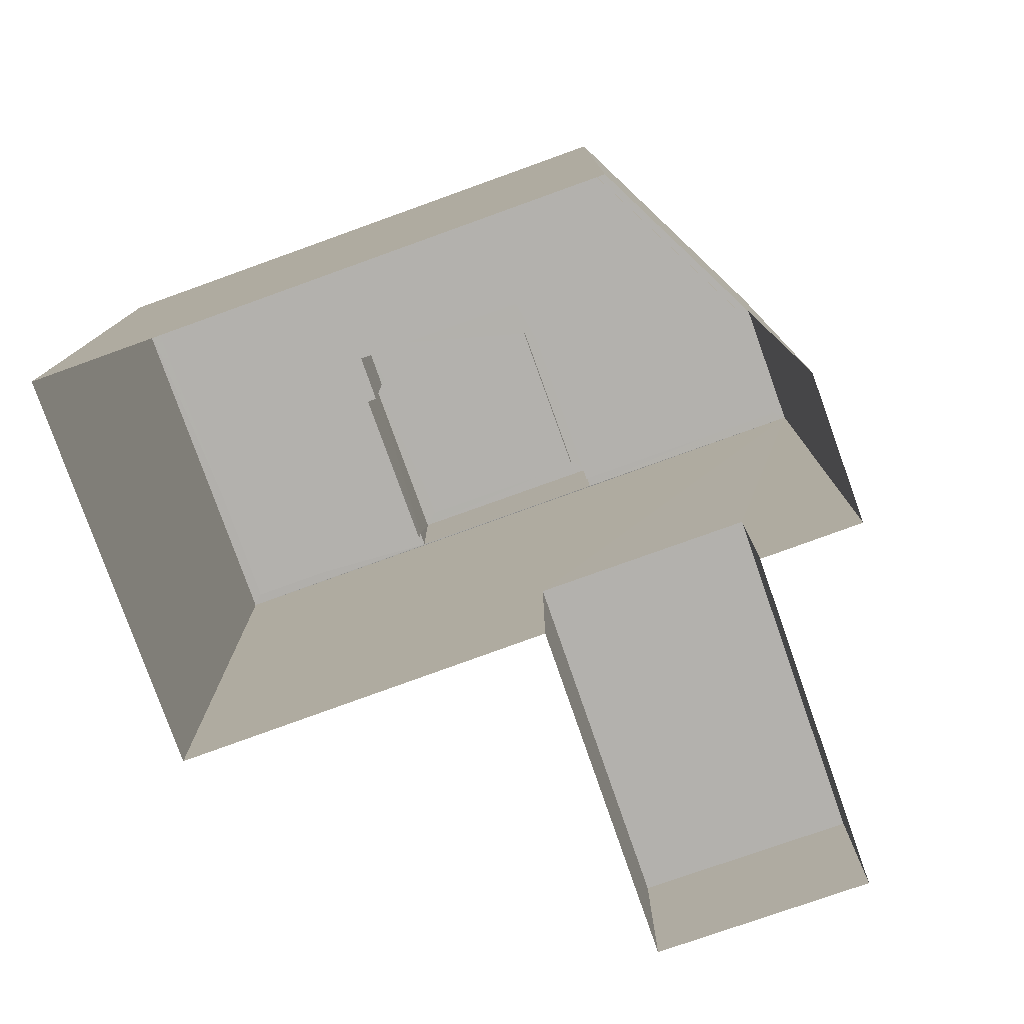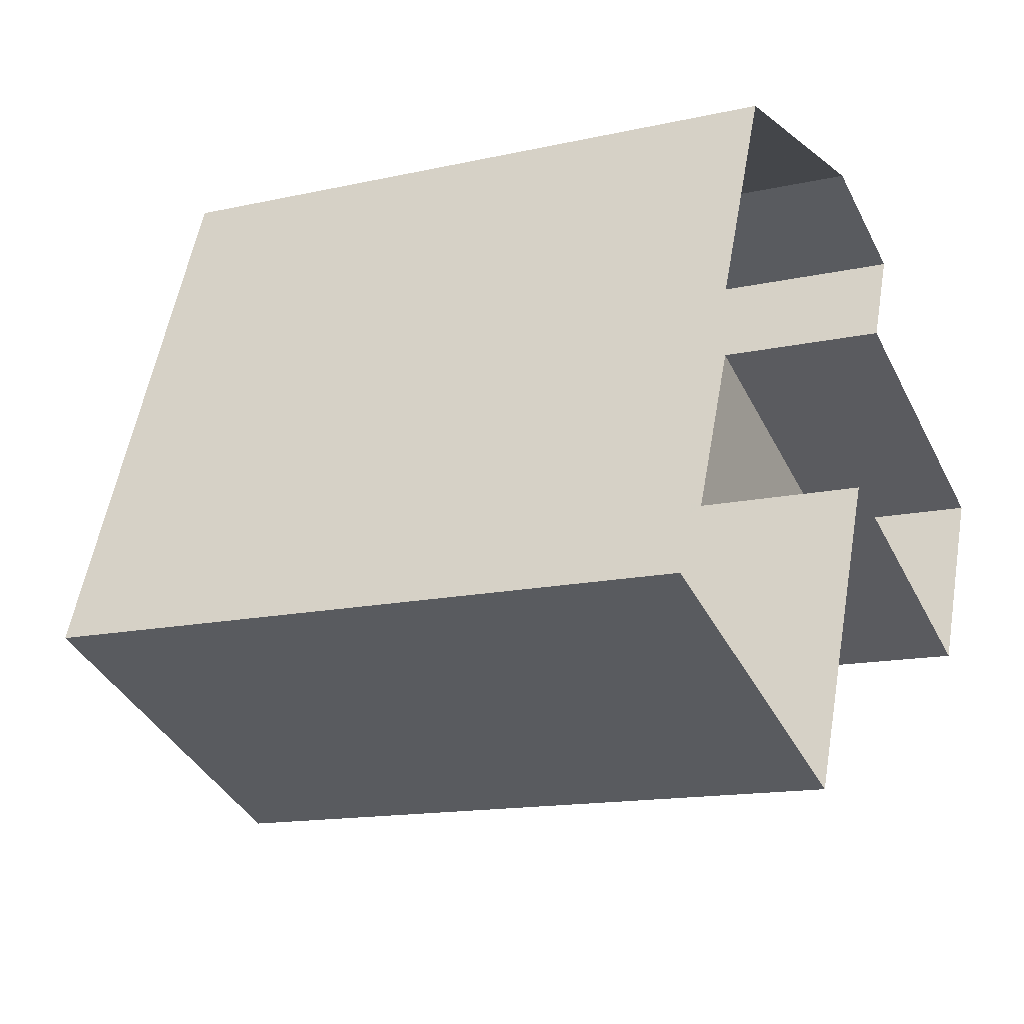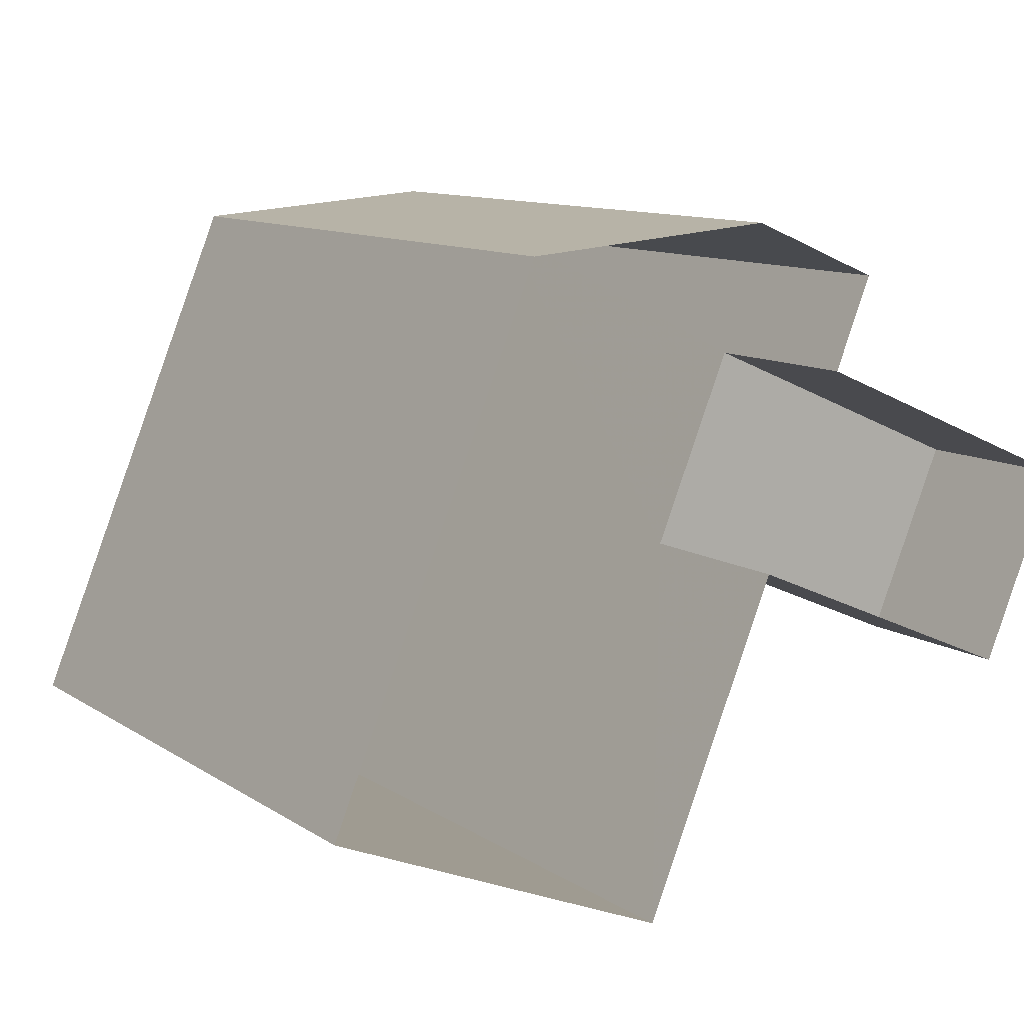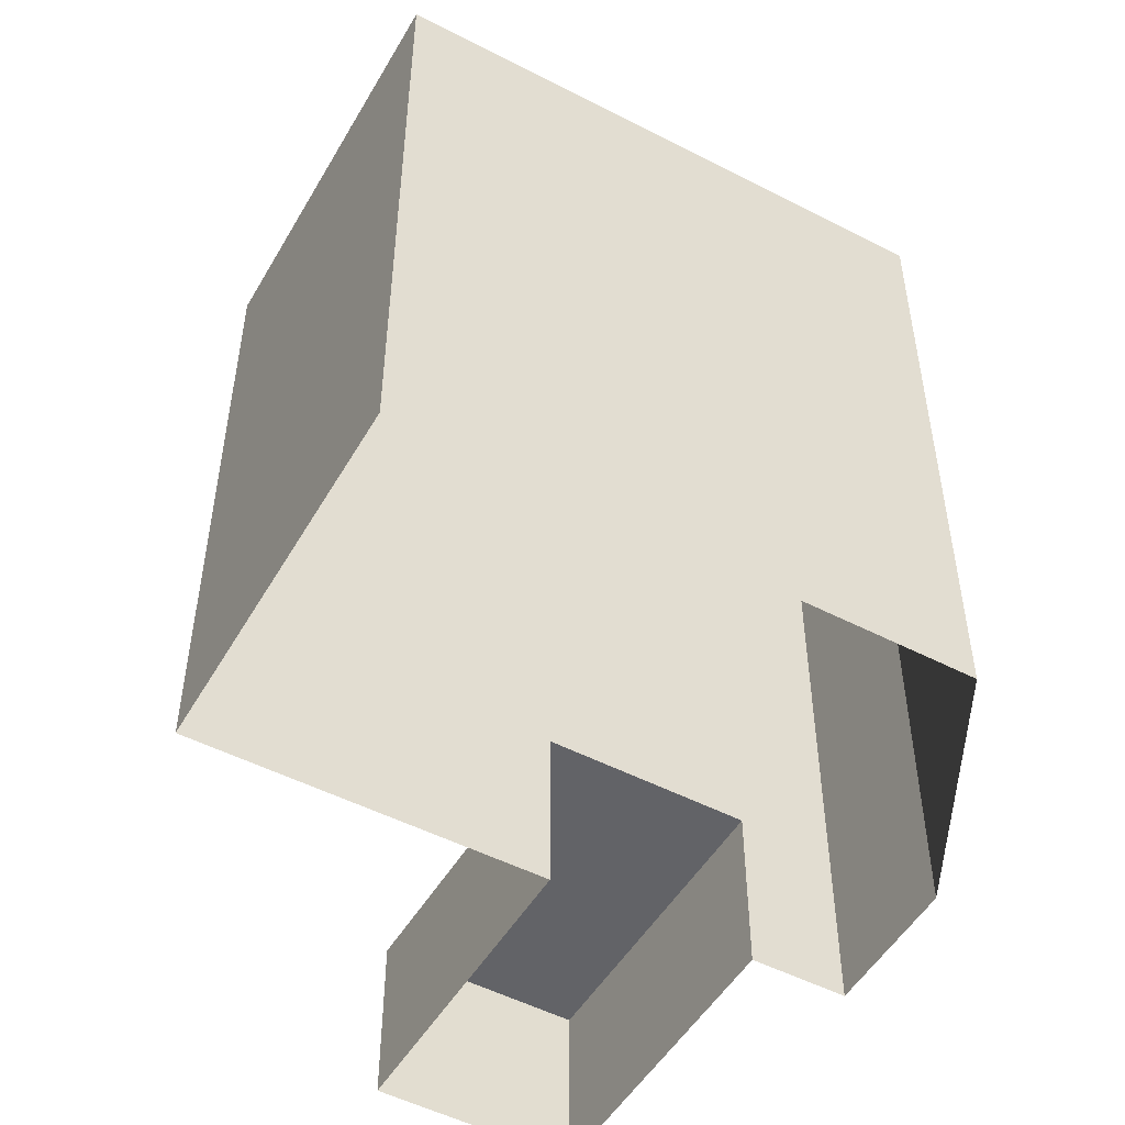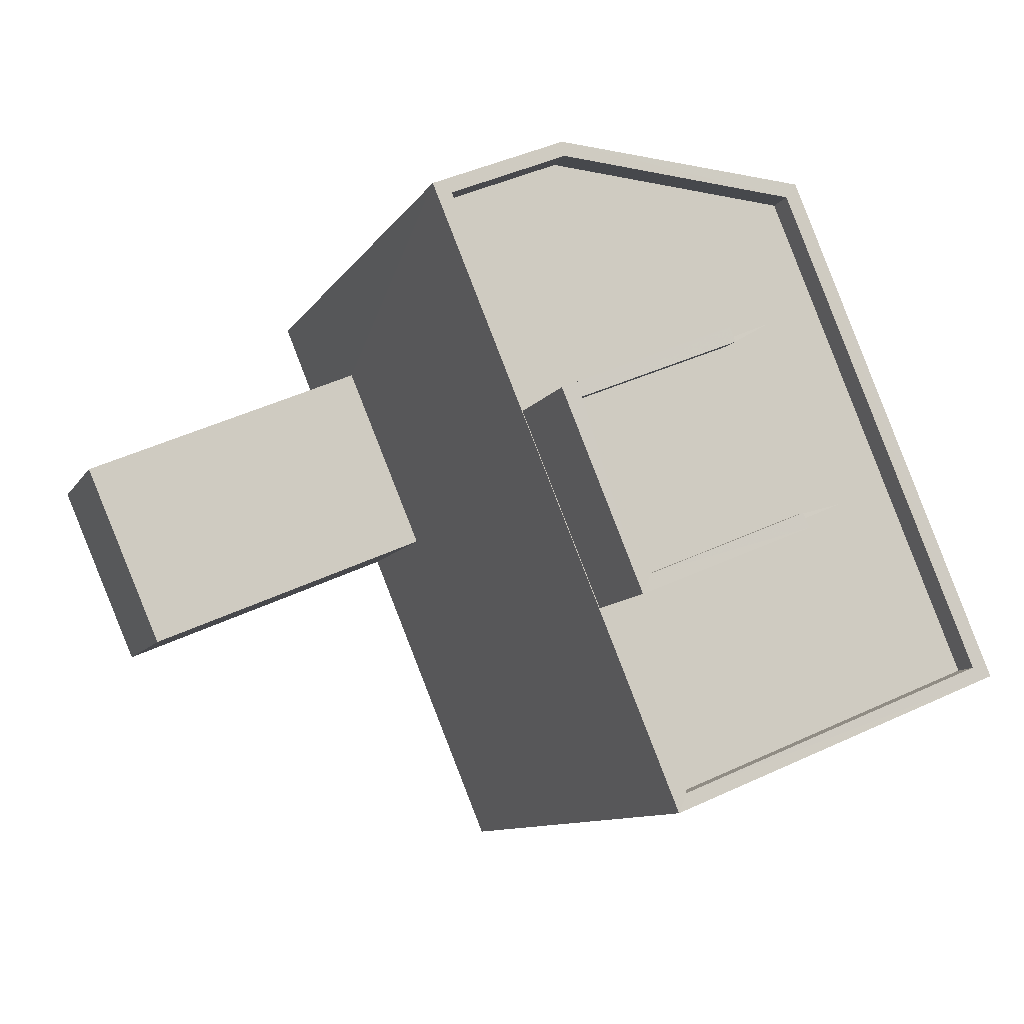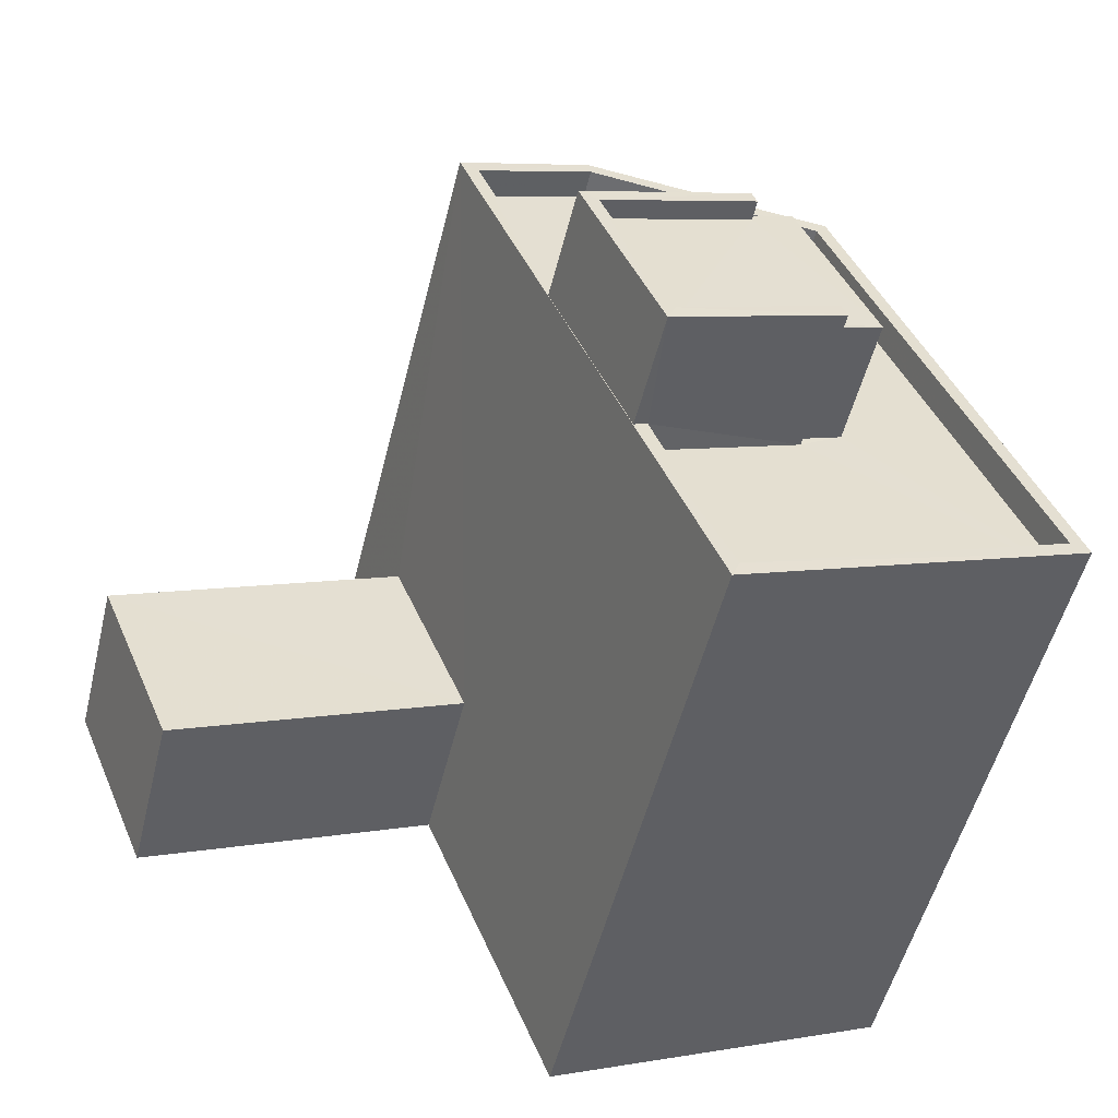
<metadata>
{"format":"obj","ext":"obj","renderer":"f3d","projection":"perspective","resolution":1024,"background":"white","views":[{"elev":-79.2,"azim":132.3,"up":"+Z"},{"elev":-13.9,"azim":116.9,"up":"+Y"},{"elev":10.9,"azim":146.9,"up":"+Y"},{"elev":-51.0,"azim":83.2,"up":"+Z"},{"elev":-9.4,"azim":-18.2,"up":"+Y"},{"elev":-53.1,"azim":-14.0,"up":"+Y"}]}
</metadata>
<code>
v -8.865e+04 -9.994e+04 3.136
v -8.866e+04 -9.994e+04 3.136
v -8.865e+04 -9.994e+04 3.136
v -8.864e+04 -9.995e+04 3.136
v -8.865e+04 -9.995e+04 3.137
v -8.865e+04 -9.994e+04 3.136
v -8.865e+04 -9.994e+04 3.135
v -8.865e+04 -9.994e+04 3.135
v -8.864e+04 -9.994e+04 3.135
v -8.865e+04 -9.995e+04 13.7
v -8.865e+04 -9.995e+04 13.7
v -8.865e+04 -9.994e+04 13.7
v -8.865e+04 -9.994e+04 13.7
v -8.865e+04 -9.994e+04 13.7
v -8.865e+04 -9.994e+04 13.7
v -8.865e+04 -9.994e+04 13.7
v -8.865e+04 -9.994e+04 13.7
v -8.865e+04 -9.994e+04 13.7
v -8.865e+04 -9.994e+04 13.7
v -8.865e+04 -9.994e+04 6.047
v -8.866e+04 -9.994e+04 6.047
v -8.865e+04 -9.994e+04 6.047
v -8.865e+04 -9.994e+04 6.047
v -8.865e+04 -9.994e+04 15.27
v -8.865e+04 -9.994e+04 15.27
v -8.865e+04 -9.994e+04 15.27
v -8.865e+04 -9.994e+04 15.27
v -8.865e+04 -9.994e+04 15.27
v -8.864e+04 -9.994e+04 15.27
v -8.865e+04 -9.994e+04 15.27
v -8.865e+04 -9.994e+04 15.27
v -8.865e+04 -9.994e+04 15.61
v -8.865e+04 -9.994e+04 15.61
v -8.865e+04 -9.994e+04 15.61
v -8.865e+04 -9.994e+04 15.61
v -8.865e+04 -9.994e+04 15.61
v -8.865e+04 -9.994e+04 15.61
v -8.865e+04 -9.994e+04 15.61
v -8.865e+04 -9.994e+04 15.61
v -8.864e+04 -9.995e+04 13.7
v -8.864e+04 -9.994e+04 13.7
v -8.864e+04 -9.994e+04 13.7
v -8.864e+04 -9.994e+04 13.7
v -8.865e+04 -9.994e+04 13.2
v -8.865e+04 -9.994e+04 13.2
v -8.865e+04 -9.994e+04 13.2
v -8.865e+04 -9.994e+04 13.2
v -8.864e+04 -9.994e+04 13.2
v -8.865e+04 -9.995e+04 13.2
v -8.865e+04 -9.994e+04 13.2
v -8.865e+04 -9.994e+04 13.2
v -8.864e+04 -9.994e+04 13.2
v -8.864e+04 -9.994e+04 13.2
v -8.865e+04 -9.994e+04 13.2
v -8.865e+04 -9.994e+04 13.2
v -8.865e+04 -9.994e+04 13.2
f 1 2 3
f 4 5 3
f 6 7 8
f 2 6 3
f 4 3 9
f 9 3 8
f 3 6 8
f 10 11 12
f 10 13 14
f 14 15 16
f 16 15 17
f 18 12 11
f 13 19 15
f 10 12 13
f 13 15 14
f 20 21 22
f 20 23 21
f 24 25 26
f 27 26 28
f 28 26 29
f 29 30 31
f 26 25 30
f 29 26 30
f 32 33 34
f 35 36 37
f 33 38 34
f 37 36 39
f 34 38 39
f 36 34 39
f 10 40 11
f 41 16 17
f 42 43 40
f 42 16 41
f 11 40 43
f 43 42 41
f 44 45 46
f 47 48 44
f 49 50 51
f 48 52 53
f 50 52 54
f 49 53 50
f 55 47 56
f 44 46 47
f 48 55 52
f 48 47 55
f 53 52 50
f 30 35 31
f 54 31 50
f 50 31 37
f 31 35 37
f 26 32 34
f 24 26 34
f 18 11 49
f 51 18 49
f 23 2 21
f 23 6 2
f 16 9 8
f 16 42 9
f 41 48 53
f 43 41 53
f 24 34 36
f 25 24 36
f 38 12 39
f 38 13 12
f 5 20 3
f 23 7 6
f 10 20 5
f 14 23 20
f 23 14 7
f 14 20 10
f 15 45 44
f 17 15 44
f 51 50 18
f 12 18 39
f 39 18 37
f 18 50 37
f 32 27 33
f 33 27 47
f 32 26 27
f 47 27 56
f 16 8 7
f 14 16 7
f 42 4 9
f 42 40 4
f 28 29 52
f 55 28 52
f 41 44 48
f 41 17 44
f 56 28 55
f 56 27 28
f 30 36 35
f 30 25 36
f 21 2 1
f 22 21 1
f 20 22 1
f 3 20 1
f 47 19 33
f 33 19 38
f 47 46 19
f 38 19 13
f 40 5 4
f 40 10 5
f 11 53 49
f 11 43 53
f 46 45 15
f 19 46 15
f 52 31 54
f 52 29 31

</code>
